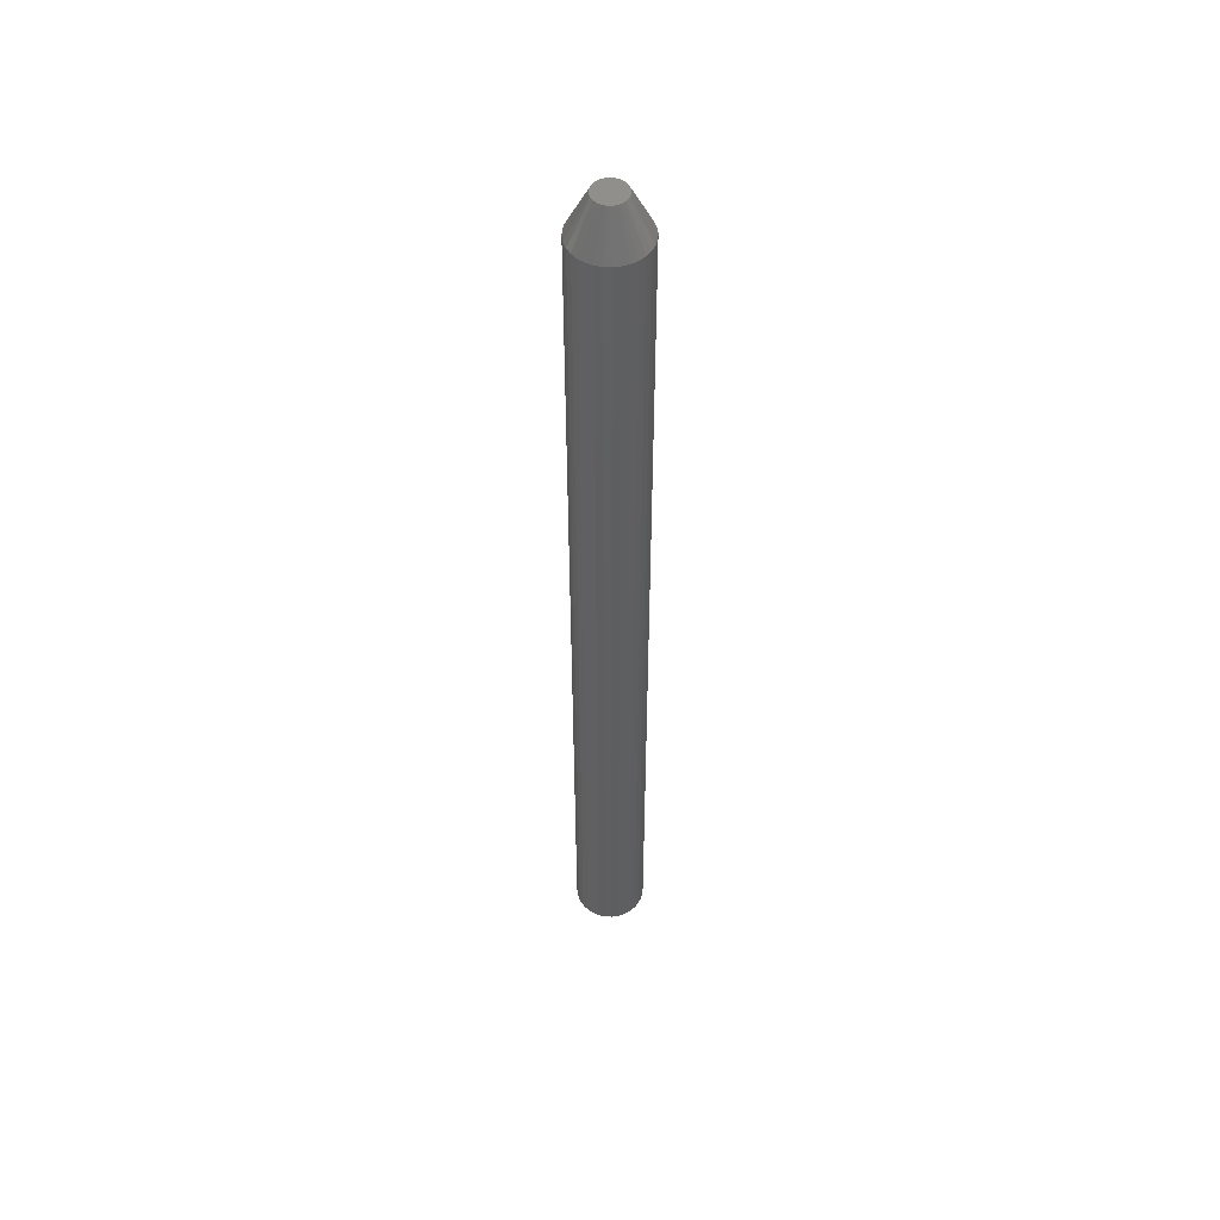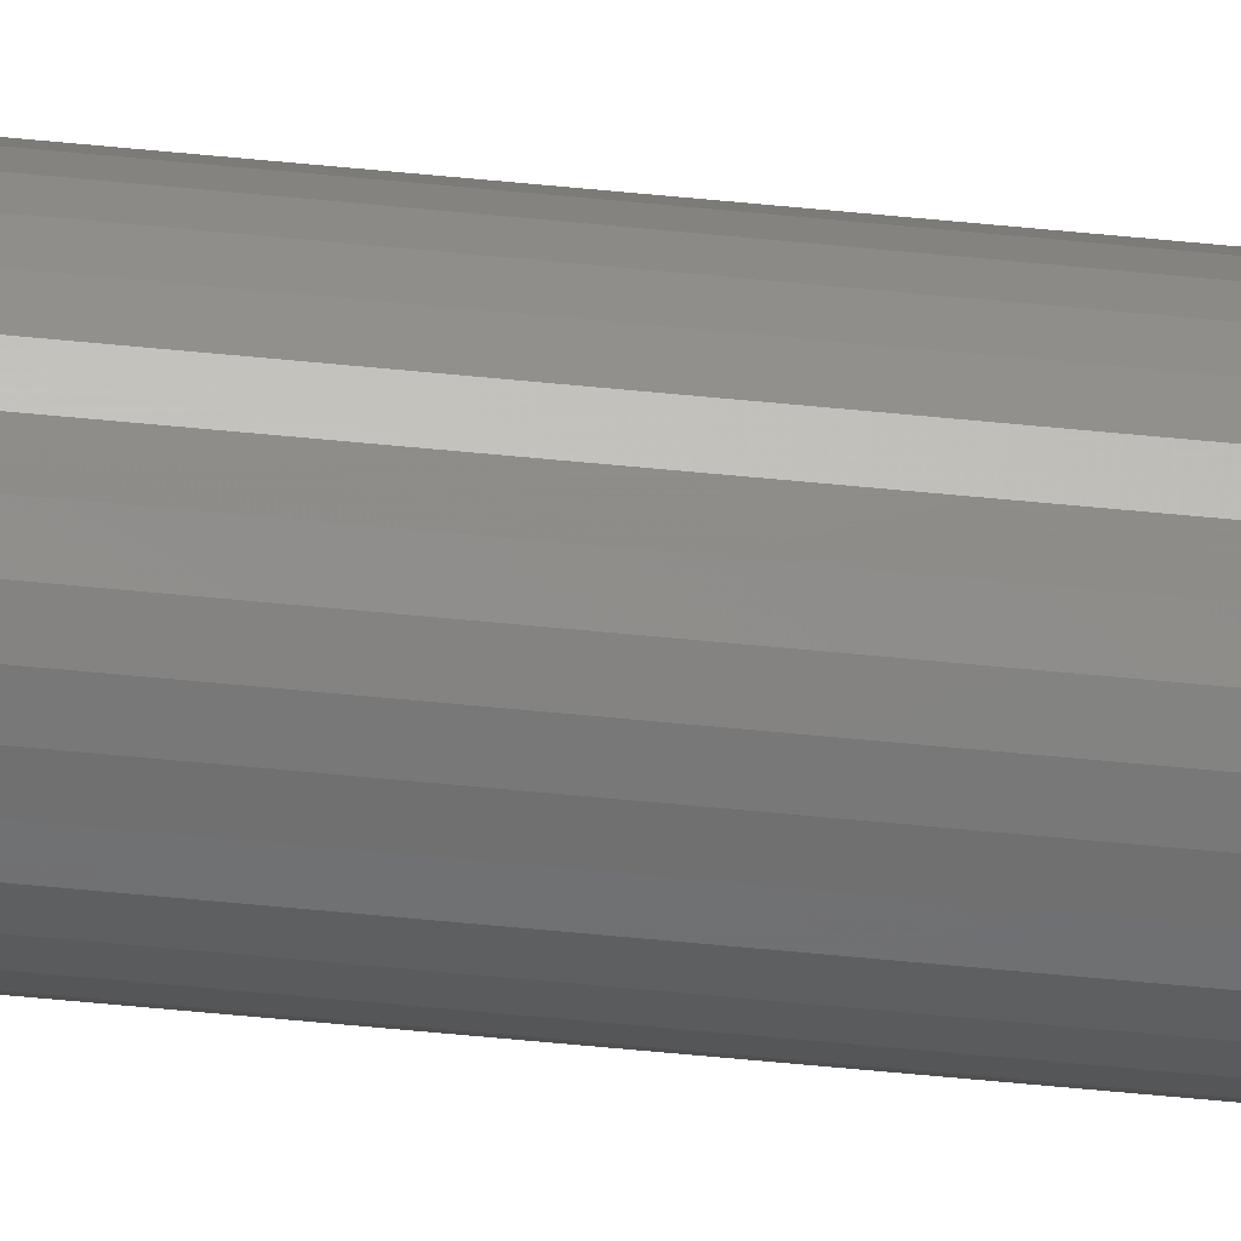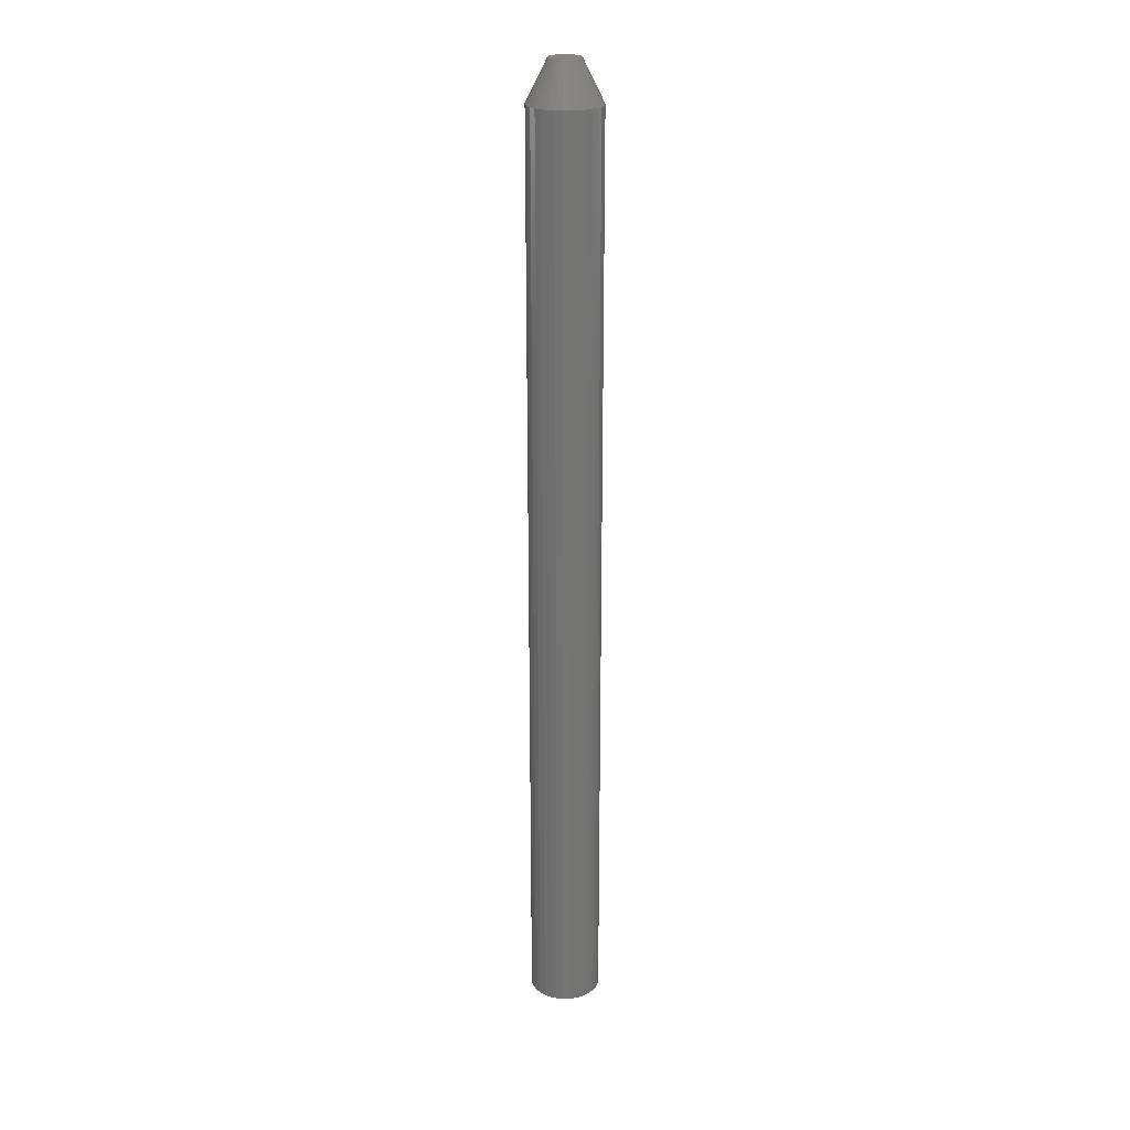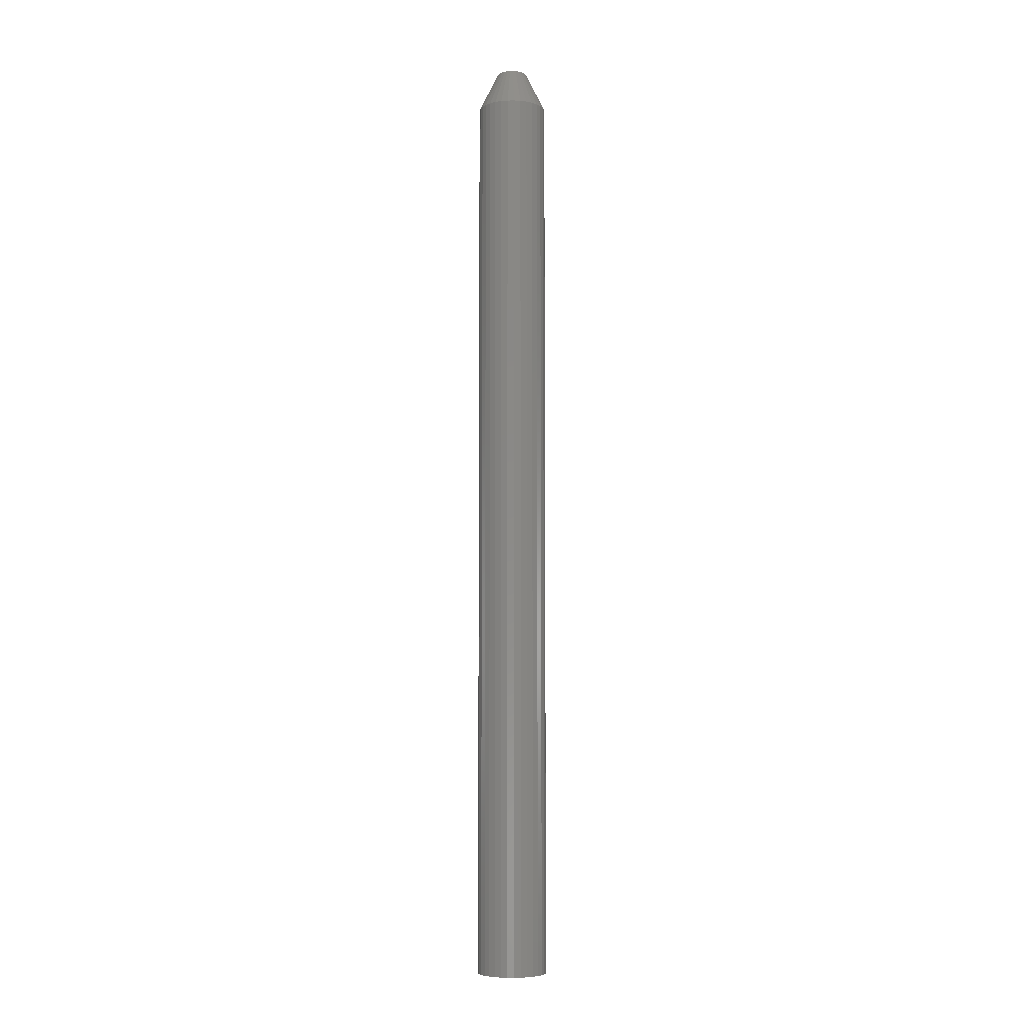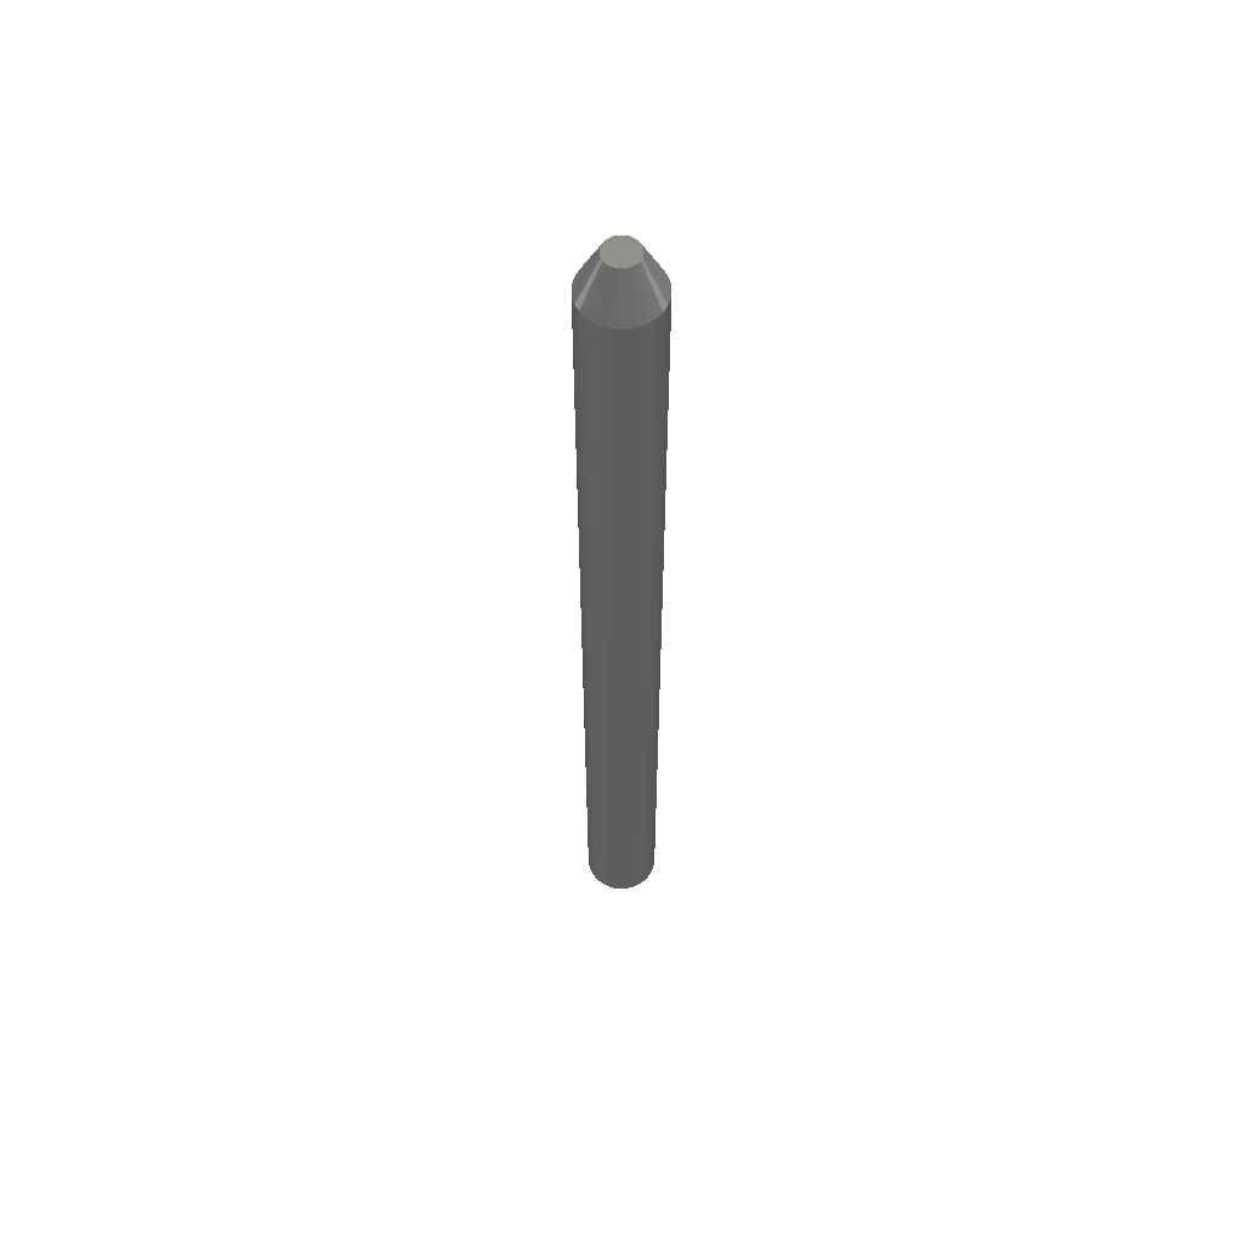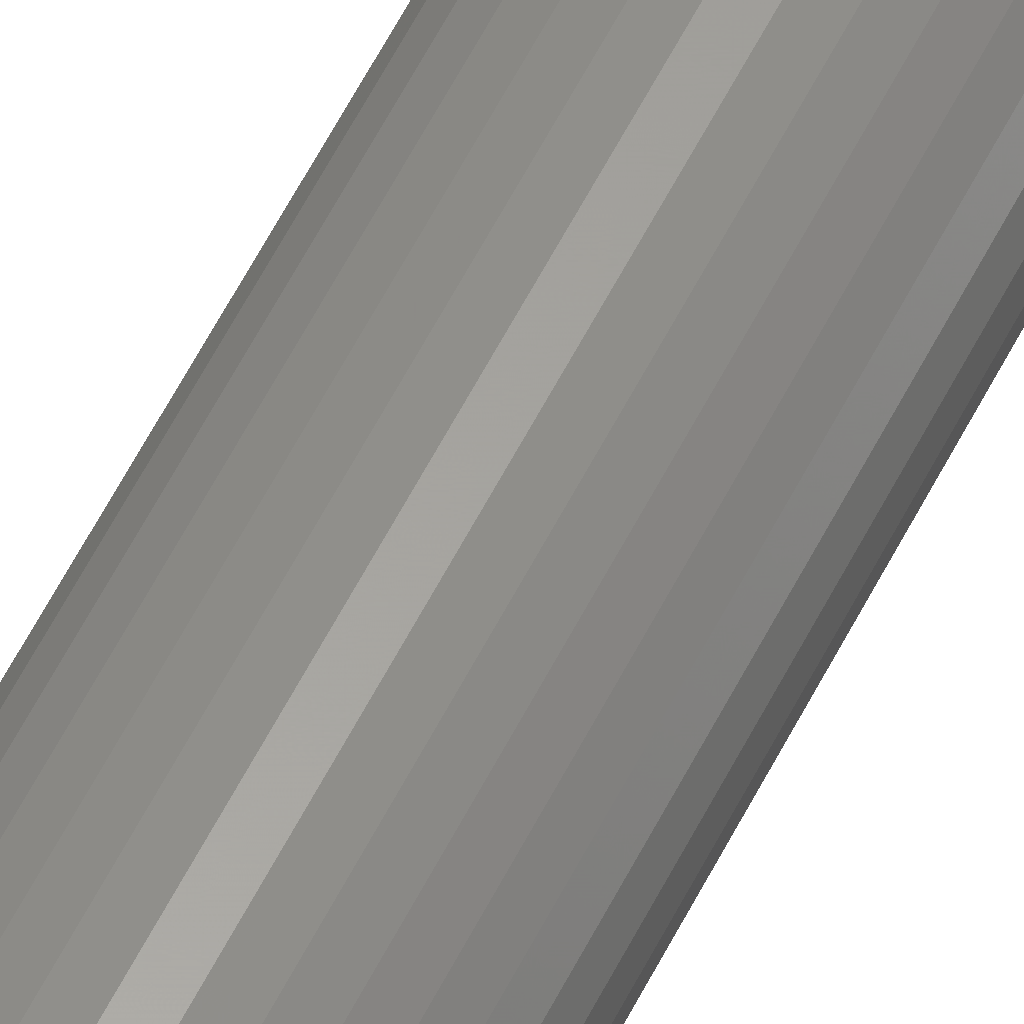
<metadata>
{"format":"stl","ext":"stl","renderer":"f3d","projection":"perspective","resolution":1024,"background":"white","views":[{"elev":51.5,"azim":-171.5,"up":"+Y"},{"elev":-65.7,"azim":-95.5,"up":"+Z"},{"elev":23.4,"azim":-75.8,"up":"+Y"},{"elev":-6.1,"azim":41.5,"up":"+Y"},{"elev":58.1,"azim":147.2,"up":"+Y"},{"elev":58.0,"azim":-153.5,"up":"+Z"}]}
</metadata>
<code>
# stl→obj: 97 verts, 190 faces
v 0.01268 2.256e-18 0.00849
v -0.004296 1.195e-18 0.00849
v 0.01086 2.142e-18 0.009983
v -0.005789 1.102e-18 0.00667
v 0.01418 2.349e-18 0.00667
v -0.006899 1.033e-18 0.004595
v 0.01529 2.418e-18 0.004595
v 0.01307 2.28e-18 -0.008089
v -0.004679 1.171e-18 -0.008089
v 0.0144 2.363e-18 -0.006321
v -0.003042 1.274e-18 -0.009581
v 0.01143 2.177e-18 -0.009581
v -0.001158 1.391e-18 -0.01075
v 0.0009083 1.52e-18 -0.01155
v 0.009546 2.06e-18 -0.01075
v 0.003086 1.656e-18 -0.01196
v 0.005302 1.795e-18 -0.01196
v 0.00748 1.931e-18 -0.01155
v -0.002476 1.309e-18 0.009983
v -0.0004006 1.439e-18 0.01109
v 0.001852 1.579e-18 0.01178
v 0.004194 1.726e-18 0.01201
v 0.006536 1.872e-18 0.01178
v 0.008789 2.013e-18 0.01109
v -0.006014 1.088e-18 -0.006321
v -0.007002 1.026e-18 -0.004337
v 0.01539 2.425e-18 -0.004337
v -0.007608 9.885e-19 -0.002206
v 0.016 2.463e-18 -0.002206
v -0.007812 9.758e-19 -1.689e-10
v 0.0162 2.475e-18 -3.4e-18
v -0.007582 9.902e-19 0.002342
v 0.01597 2.461e-18 0.002342
v 0.03183 -0.03125 -1.015e-17
v 0.03183 -0.75 -3.384e-18
v 0.03129 -0.03125 -0.005391
v 0.03129 -0.75 -0.005391
v 0.02972 -0.03125 -0.01057
v 0.02972 -0.75 -0.01057
v 0.02717 -0.03125 -0.01535
v 0.02717 -0.75 -0.01535
v 0.02373 -0.03125 -0.01954
v 0.02373 -0.75 -0.01954
v 0.01955 -0.03125 -0.02297
v 0.01955 -0.75 -0.02297
v 0.01477 -0.03125 -0.02553
v 0.01477 -0.75 -0.02553
v 0.009585 -0.03125 -0.0271
v 0.009585 -0.75 -0.0271
v 0.004194 -0.03125 -0.02763
v 0.004194 -0.75 -0.02763
v -0.001197 -0.03125 -0.0271
v -0.001197 -0.75 -0.0271
v -0.00638 -0.03125 -0.02553
v -0.00638 -0.75 -0.02553
v -0.01116 -0.03125 -0.02297
v -0.01116 -0.75 -0.02297
v -0.01534 -0.03125 -0.01954
v -0.01534 -0.75 -0.01954
v -0.01878 -0.03125 -0.01535
v -0.01878 -0.75 -0.01535
v -0.02133 -0.03125 -0.01057
v -0.02133 -0.75 -0.01057
v -0.02291 -0.03125 -0.005391
v -0.02291 -0.75 -0.005391
v -0.02344 -0.03125 3.384e-18
v -0.02344 -0.75 3.384e-18
v -0.02291 -0.03125 0.005391
v -0.02291 -0.75 0.005391
v -0.02133 -0.03125 0.01057
v -0.02133 -0.75 0.01057
v -0.01878 -0.03125 0.01535
v -0.01878 -0.75 0.01535
v -0.01534 -0.03125 0.01954
v -0.01534 -0.75 0.01954
v -0.01116 -0.03125 0.02297
v -0.01116 -0.75 0.02297
v -0.00638 -0.03125 0.02553
v -0.00638 -0.75 0.02553
v -0.001197 -0.03125 0.0271
v -0.001197 -0.75 0.0271
v 0.004194 -0.03125 0.02763
v 0.004194 -0.75 0.02763
v 0.009585 -0.03125 0.0271
v 0.009585 -0.75 0.0271
v 0.01477 -0.03125 0.02553
v 0.01477 -0.75 0.02553
v 0.01955 -0.03125 0.02297
v 0.01955 -0.75 0.02297
v 0.02373 -0.03125 0.01954
v 0.02373 -0.75 0.01954
v 0.02717 -0.03125 0.01535
v 0.02717 -0.75 0.01535
v 0.02972 -0.03125 0.01057
v 0.02972 -0.75 0.01057
v 0.03129 -0.03125 0.005391
v 0.03129 -0.75 0.005391
f 1 2 3
f 1 4 2
f 5 4 1
f 6 4 5
f 7 6 5
f 8 9 10
f 8 11 9
f 12 11 8
f 12 13 11
f 14 13 12
f 15 14 12
f 15 16 14
f 17 16 15
f 18 17 15
f 19 20 21
f 19 21 22
f 19 22 23
f 19 23 24
f 19 24 3
f 19 3 2
f 9 25 10
f 10 25 26
f 10 26 27
f 27 26 28
f 27 28 29
f 29 28 30
f 29 30 31
f 31 30 32
f 31 32 33
f 33 32 6
f 33 6 7
f 34 35 36
f 36 35 37
f 36 37 38
f 38 37 39
f 38 39 40
f 40 39 41
f 40 41 42
f 42 41 43
f 42 43 44
f 44 43 45
f 44 45 46
f 46 45 47
f 46 47 48
f 48 47 49
f 48 49 50
f 50 49 51
f 50 51 52
f 52 51 53
f 52 53 54
f 54 53 55
f 54 55 56
f 56 55 57
f 56 57 58
f 58 57 59
f 58 59 60
f 60 59 61
f 60 61 62
f 62 61 63
f 62 63 64
f 64 63 65
f 64 65 66
f 66 65 67
f 66 67 68
f 68 67 69
f 68 69 70
f 70 69 71
f 70 71 72
f 72 71 73
f 72 73 74
f 74 73 75
f 74 75 76
f 76 75 77
f 76 77 78
f 78 77 79
f 78 79 80
f 80 79 81
f 80 81 82
f 82 81 83
f 82 83 84
f 84 83 85
f 84 85 86
f 86 85 87
f 86 87 88
f 88 87 89
f 88 89 90
f 90 89 91
f 90 91 92
f 92 91 93
f 92 93 94
f 94 93 95
f 94 95 96
f 96 95 97
f 96 97 34
f 34 97 35
f 31 96 34
f 31 33 96
f 66 32 30
f 66 68 32
f 7 94 96
f 7 96 33
f 5 92 94
f 5 94 7
f 1 90 92
f 1 92 5
f 3 88 90
f 3 90 1
f 24 86 88
f 24 88 3
f 23 84 86
f 23 86 24
f 22 82 84
f 22 84 23
f 21 80 82
f 21 82 22
f 20 78 80
f 20 80 21
f 19 76 78
f 19 78 20
f 2 74 76
f 2 76 19
f 4 72 74
f 4 74 2
f 6 70 72
f 6 72 4
f 68 70 32
f 32 70 6
f 30 64 66
f 30 28 64
f 34 29 31
f 34 36 29
f 26 62 64
f 26 64 28
f 25 60 62
f 25 62 26
f 9 58 60
f 9 60 25
f 11 56 58
f 11 58 9
f 13 54 56
f 13 56 11
f 14 52 54
f 14 54 13
f 16 50 52
f 16 52 14
f 48 17 18
f 48 50 17
f 17 50 16
f 46 18 15
f 46 48 18
f 44 15 12
f 44 46 15
f 42 12 8
f 42 44 12
f 40 8 10
f 40 42 8
f 38 10 27
f 38 40 10
f 29 36 27
f 36 38 27
f 83 81 79
f 85 83 79
f 85 79 87
f 87 79 77
f 87 77 89
f 89 77 75
f 89 75 91
f 91 75 73
f 91 73 93
f 93 73 71
f 93 71 95
f 95 71 69
f 95 69 97
f 37 63 39
f 39 63 61
f 39 61 41
f 41 61 59
f 41 59 43
f 43 59 57
f 43 57 45
f 45 57 55
f 45 55 47
f 47 55 53
f 47 53 51
f 47 51 49
f 97 69 35
f 35 69 67
f 35 67 37
f 37 67 65
f 37 65 63

</code>
